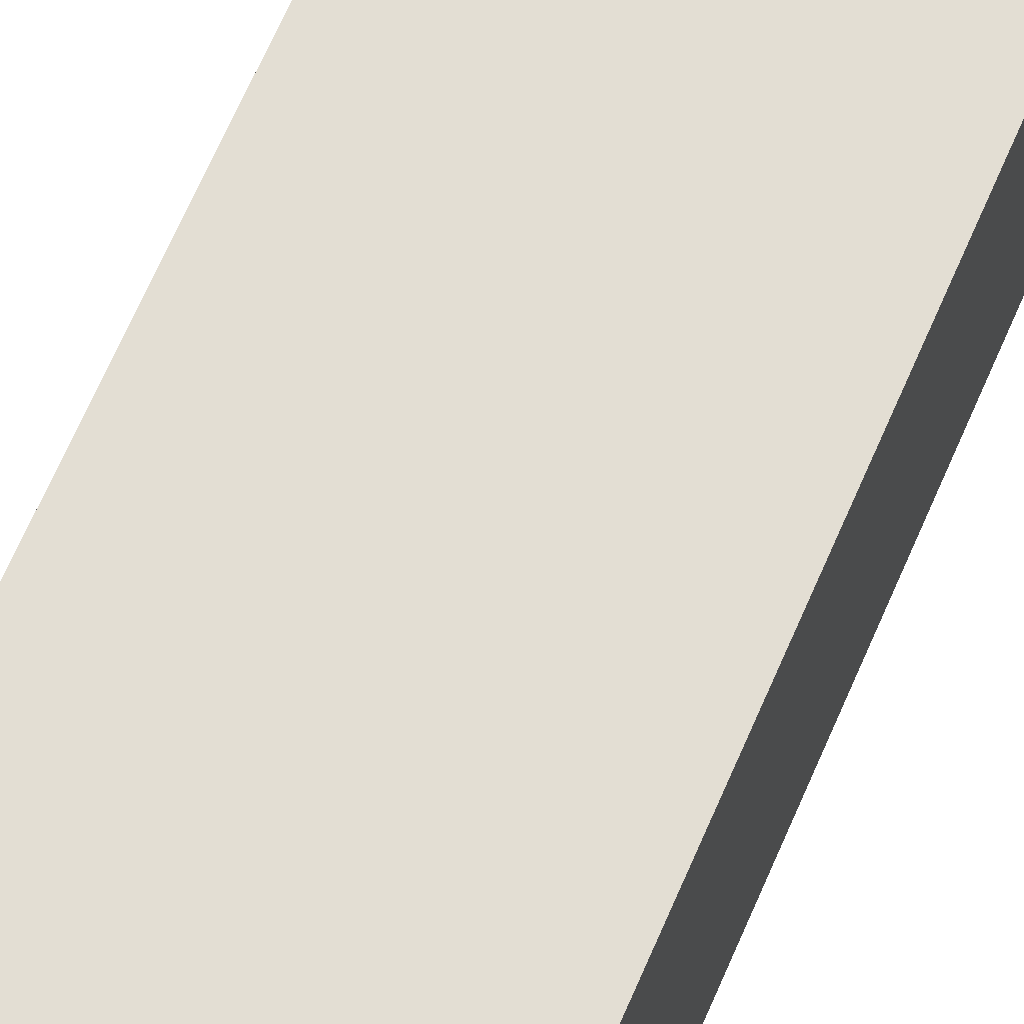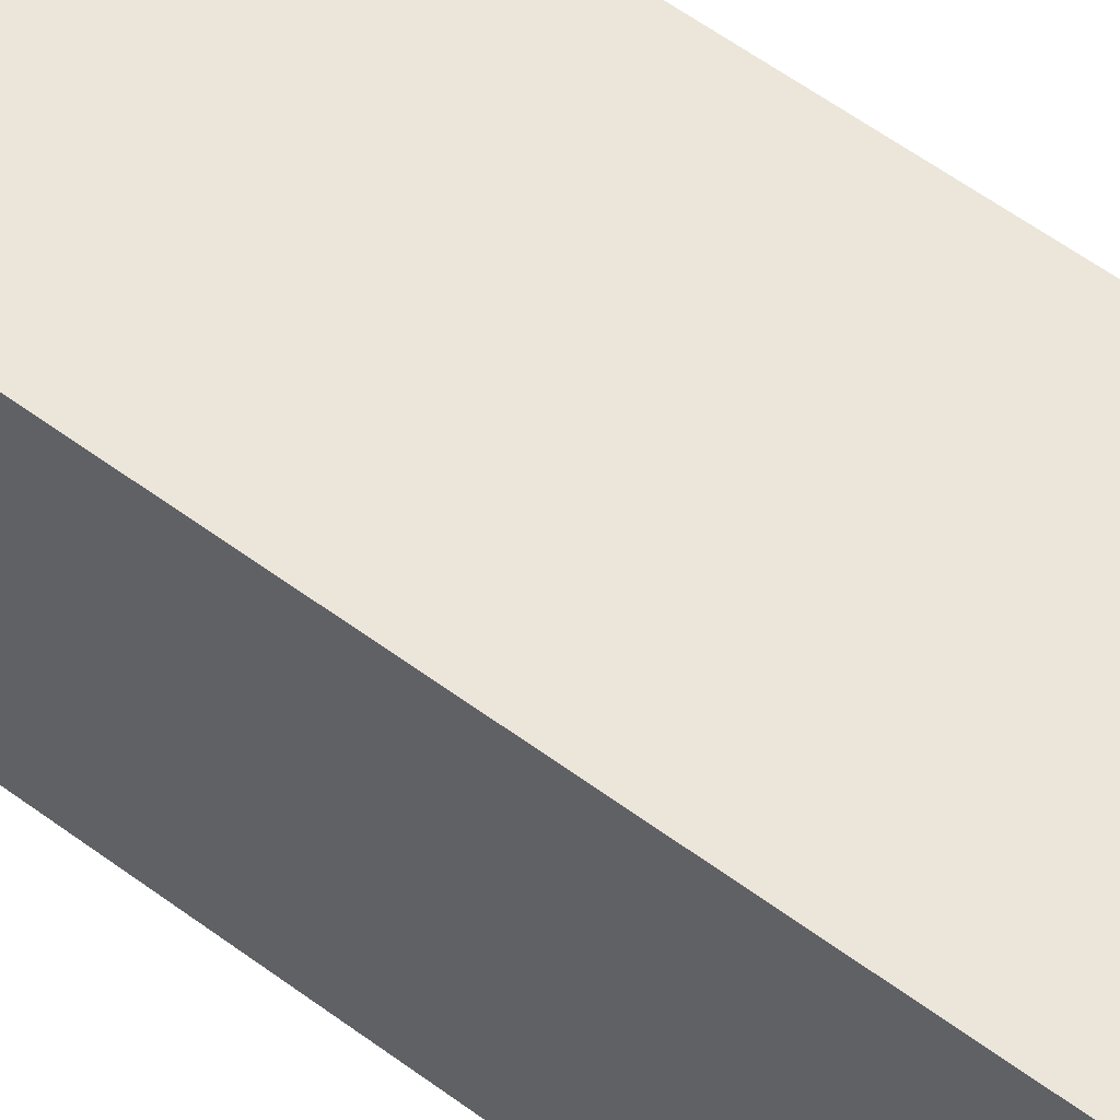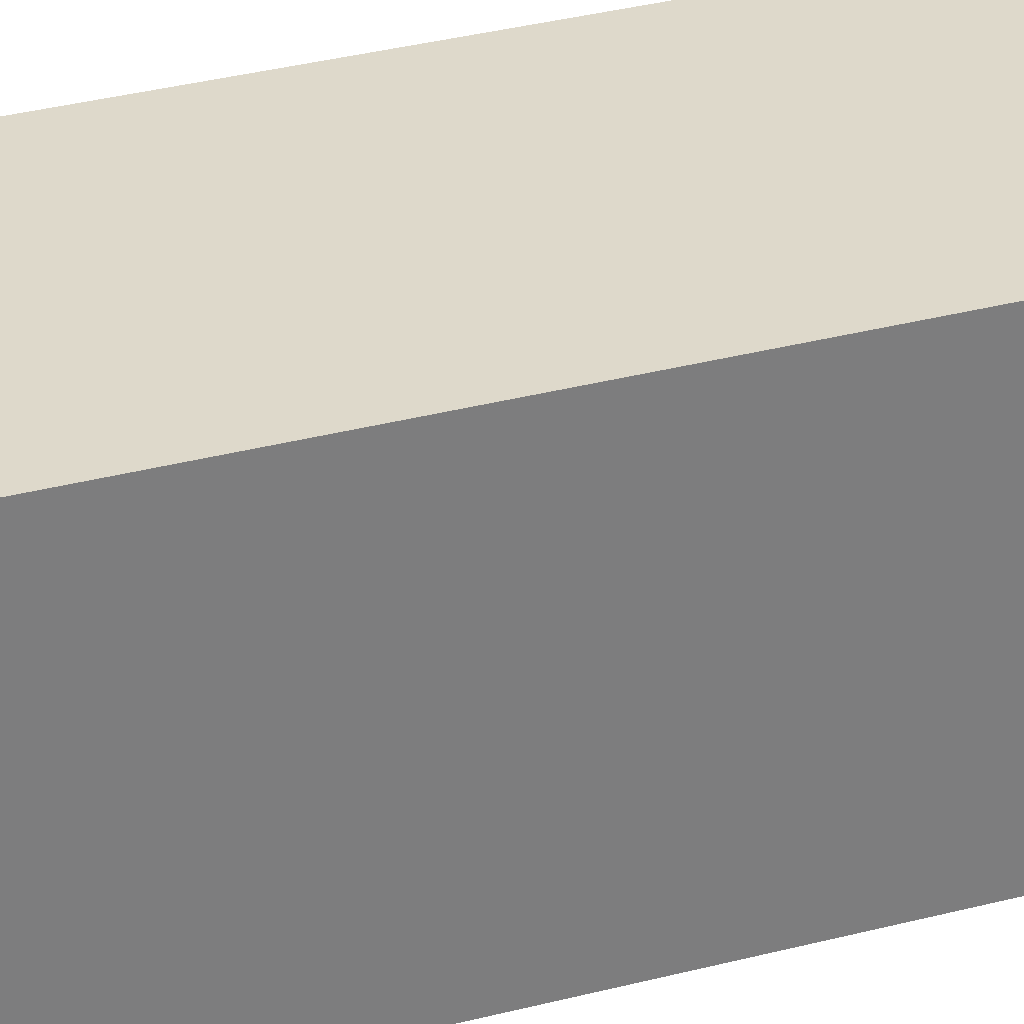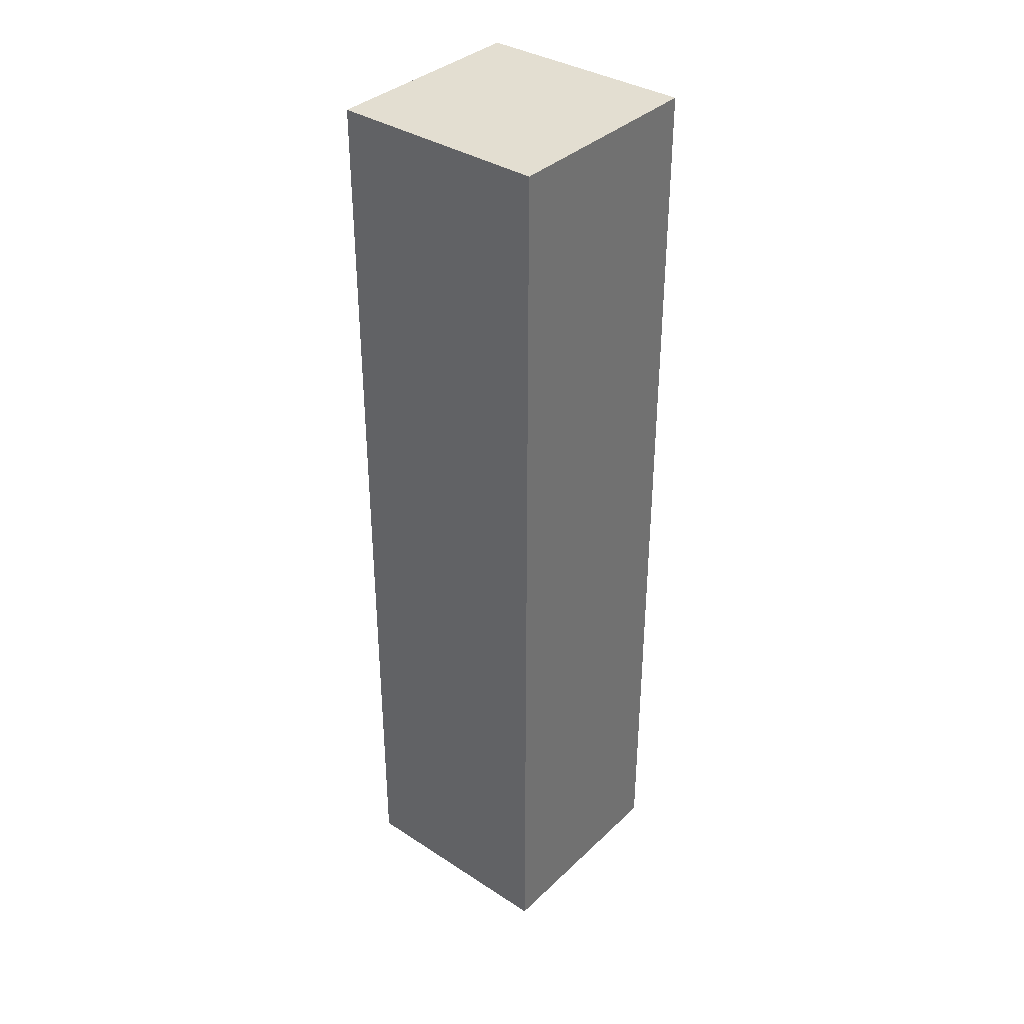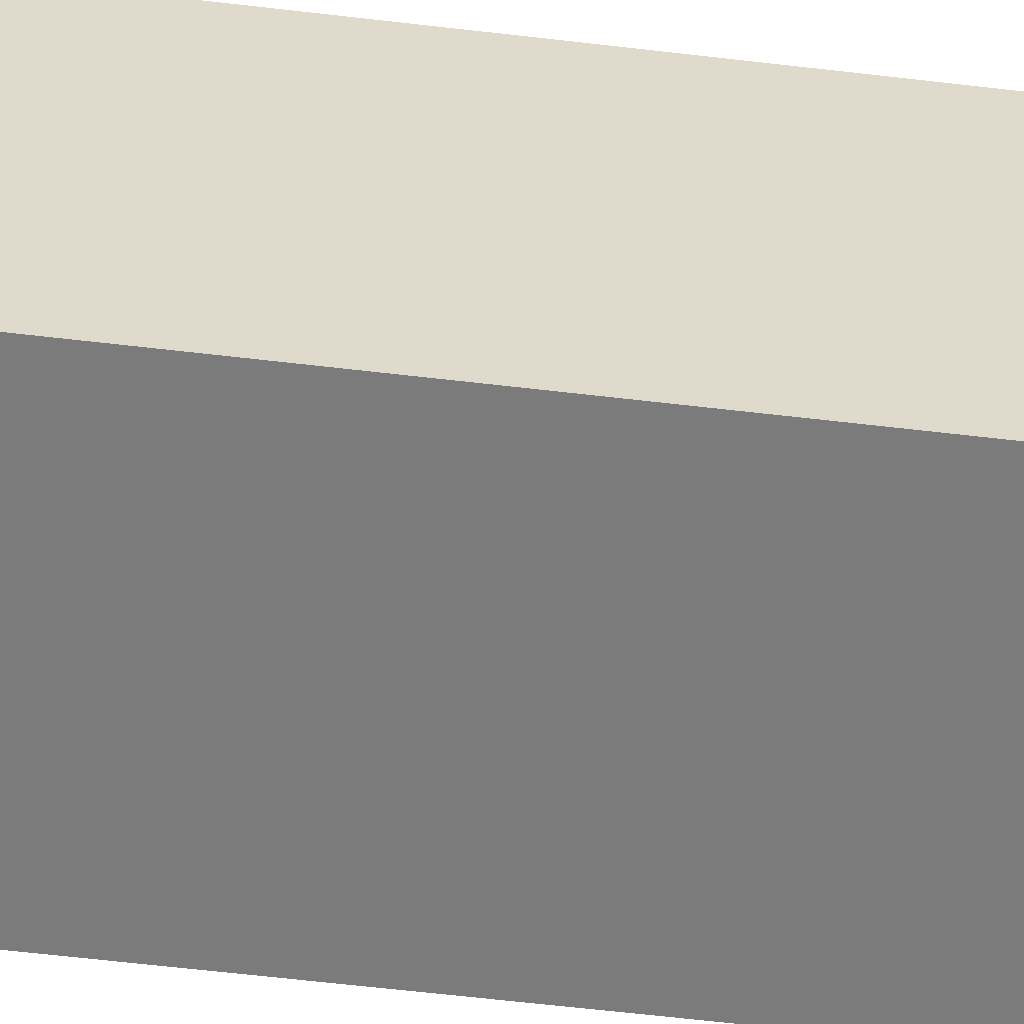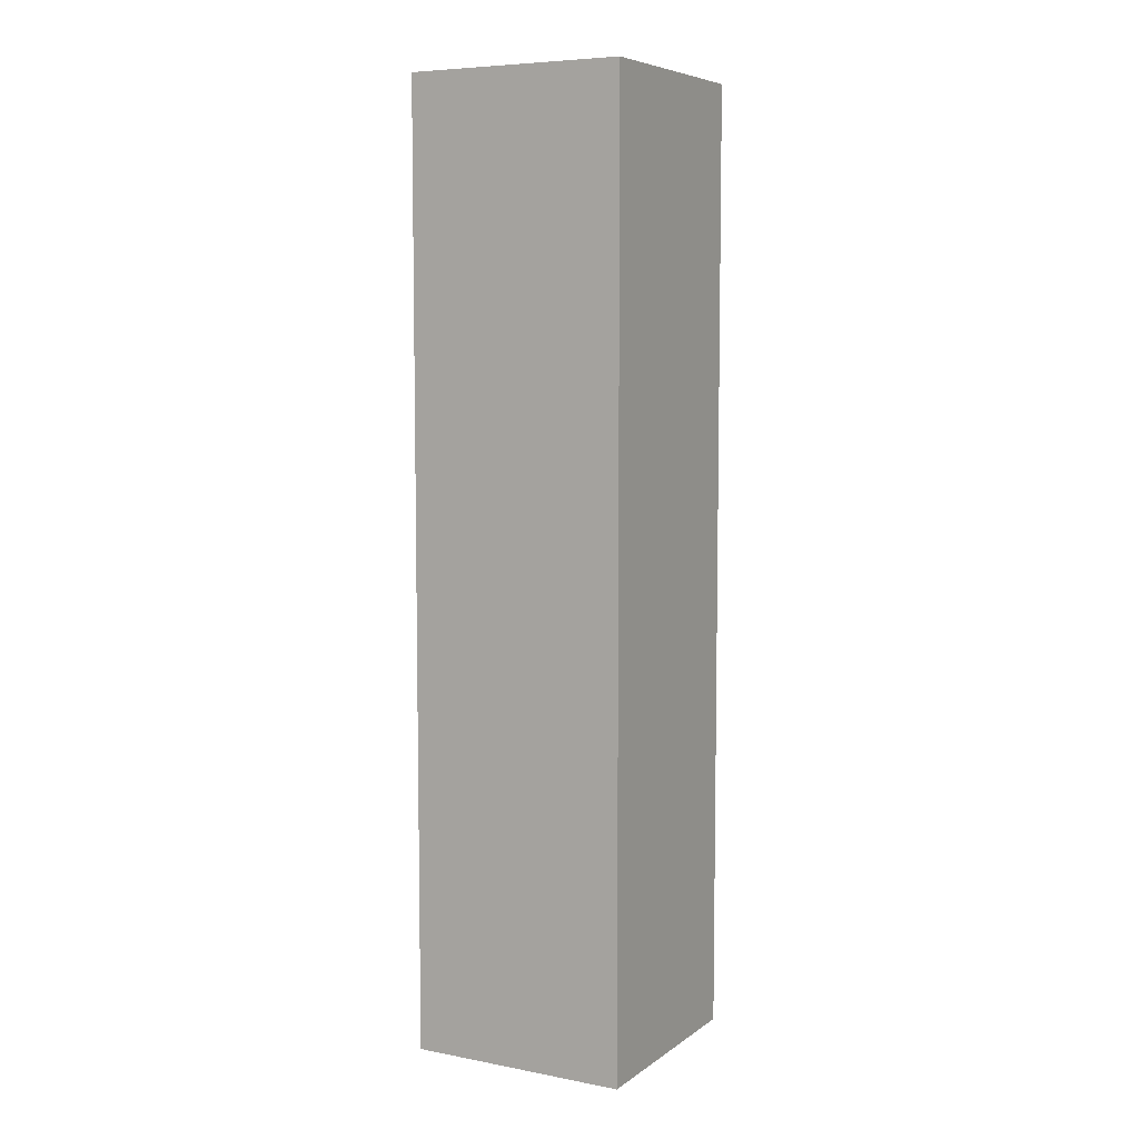
<metadata>
{"format":"obj","ext":"obj","renderer":"f3d","projection":"perspective","resolution":1024,"background":"white","views":[{"elev":67.3,"azim":23.4,"up":"+Y"},{"elev":56.3,"azim":-52.0,"up":"+Y"},{"elev":31.5,"azim":-110.9,"up":"+Y"},{"elev":36.3,"azim":-50.0,"up":"+Z"},{"elev":-58.3,"azim":-97.1,"up":"+Y"},{"elev":6.8,"azim":-61.1,"up":"+Z"}]}
</metadata>
<code>
o 18148
v 2171 1875 7.286
v 2171 1875 7.286
v 2171 1875 7.286
v 2171 1875 7.372
v 2171 1875 7.372
v 2171 1875 7.372
v 2171 1875 7.286
v 2171 1875 7.286
v 2171 1875 7.286
v 2171 1875 7.372
v 2171 1875 7.286
v 2171 1875 7.372
v 2171 1875 7.372
v 2171 1875 7.372
v 2171 1875 7.372
v 2171 1875 7.372
v 2171 1875 7.286
v 2171 1875 7.372
v 2171 1875 7.286
v 2171 1875 7.372
v 2171 1875 7.372
v 2171 1875 7.286
v 2171 1875 7.372
v 2171 1875 7.372
v 2171 1875 7.286
v 2171 1875 7.286
v 2171 1875 7.372
v 2171 1875 7.286
v 2171 1875 7.286
f 1 2 3
f 1 4 5
f 6 2 7
f 8 9 7
f 10 7 11
f 12 13 14
f 14 15 16
f 17 15 18
f 19 20 21
f 22 23 20
f 24 25 26
f 27 28 29

</code>
